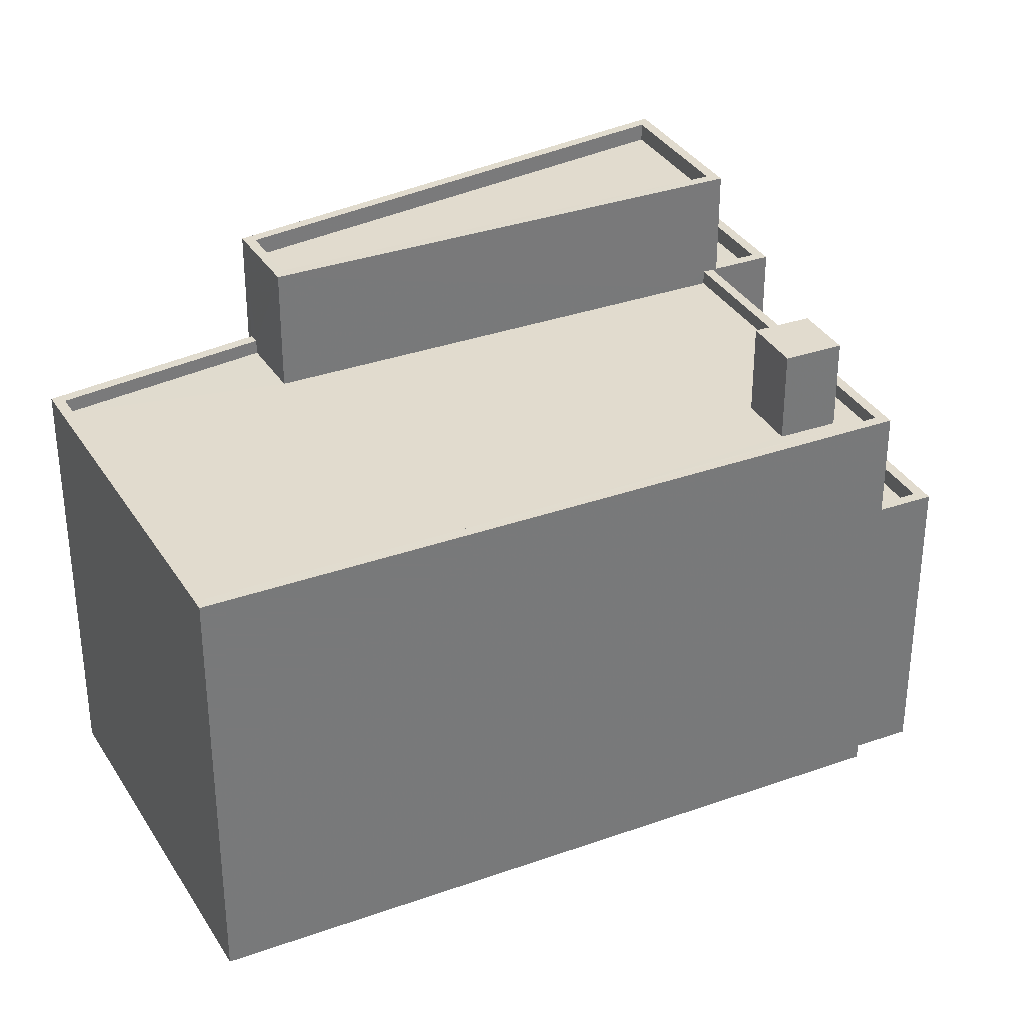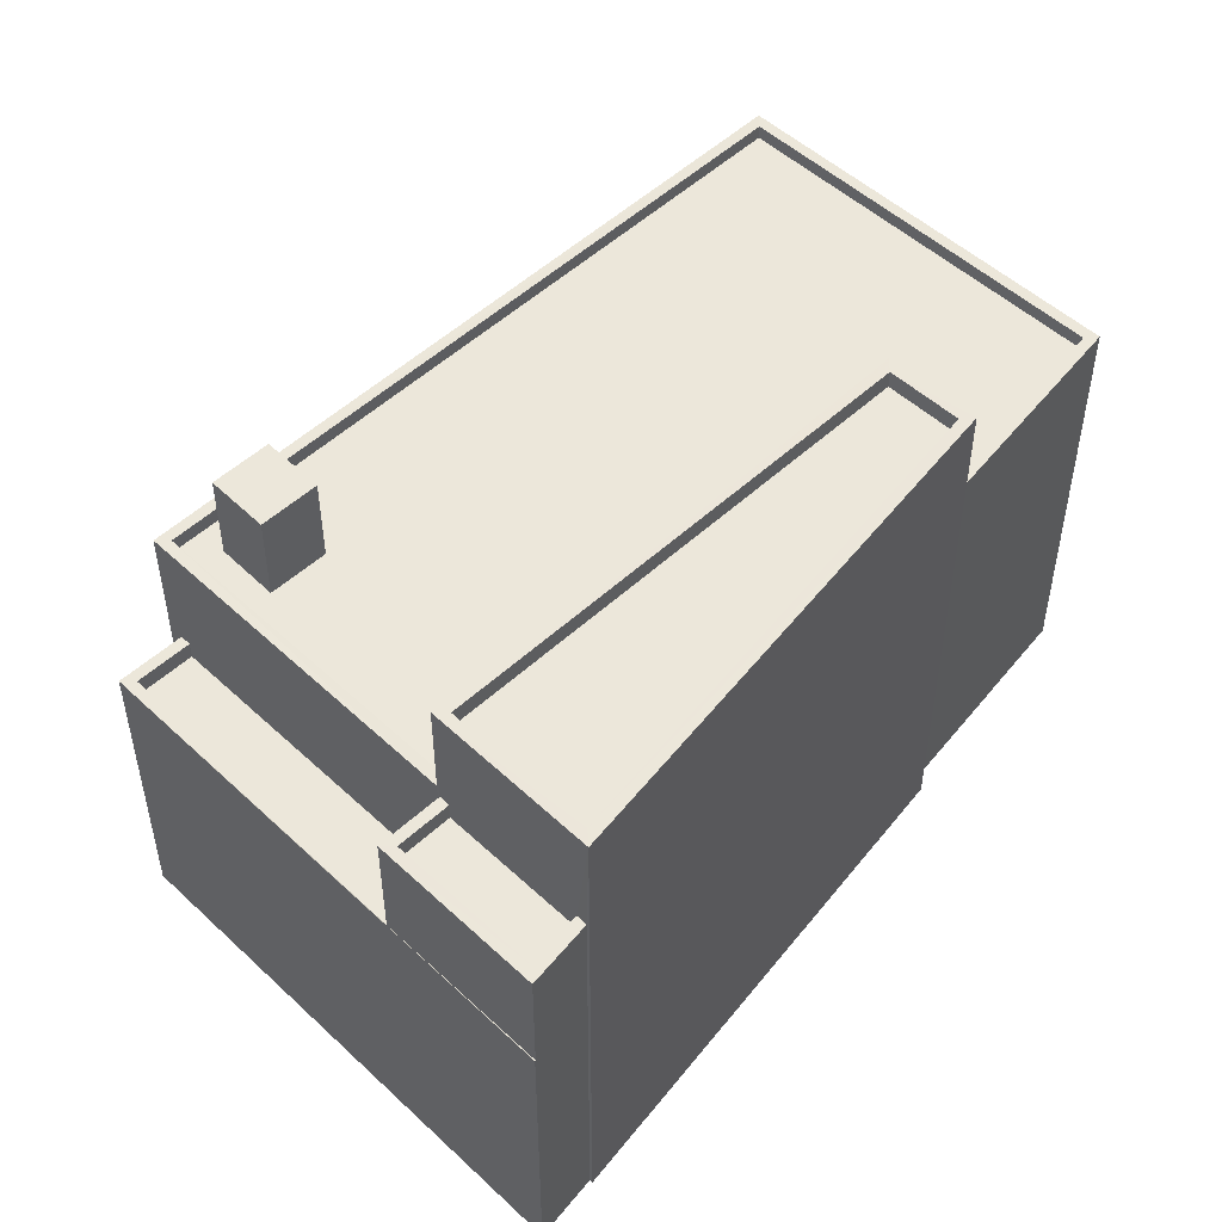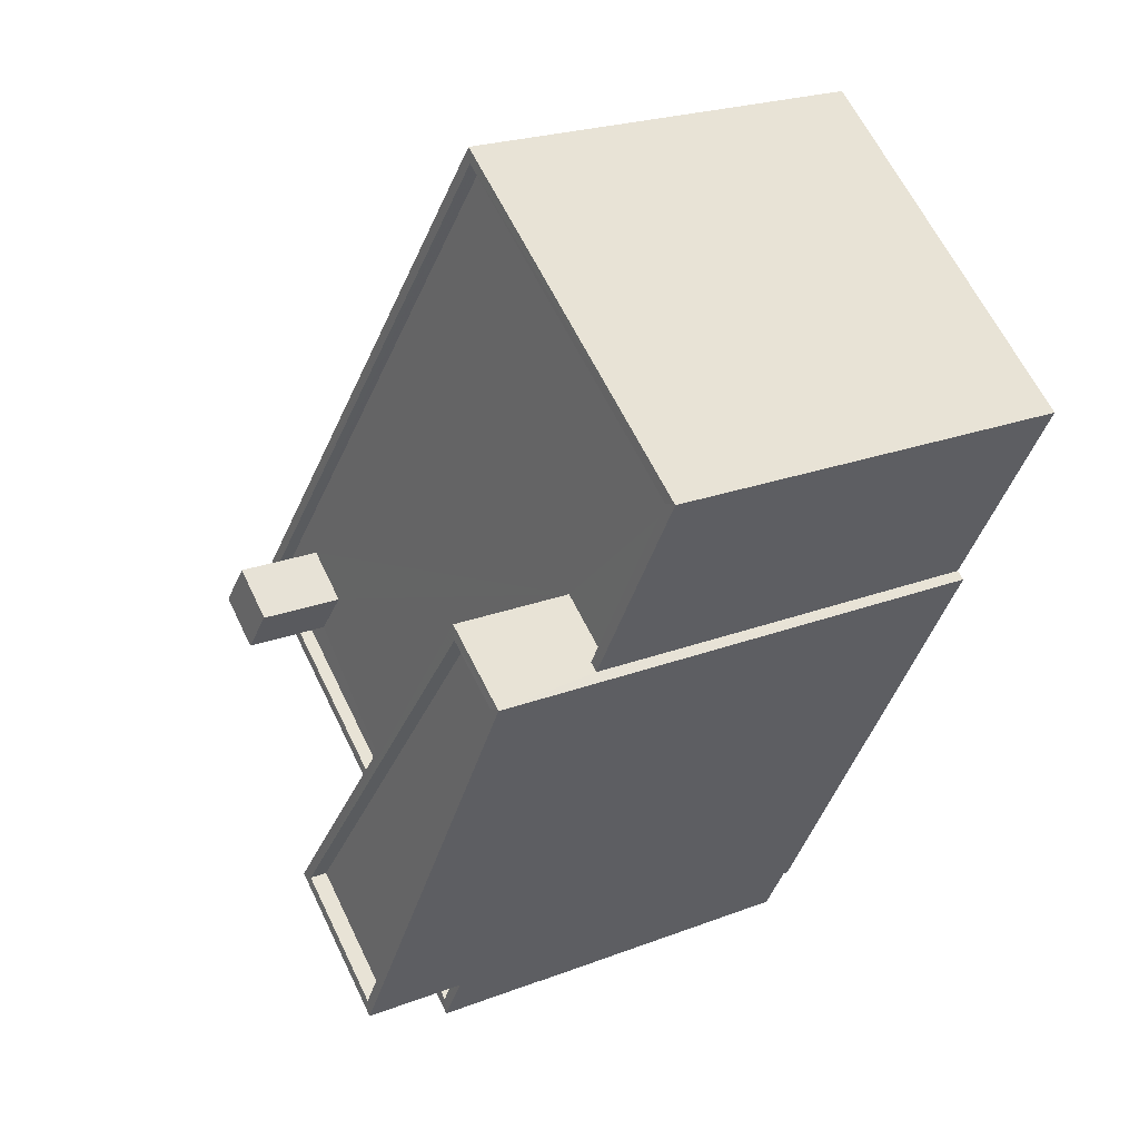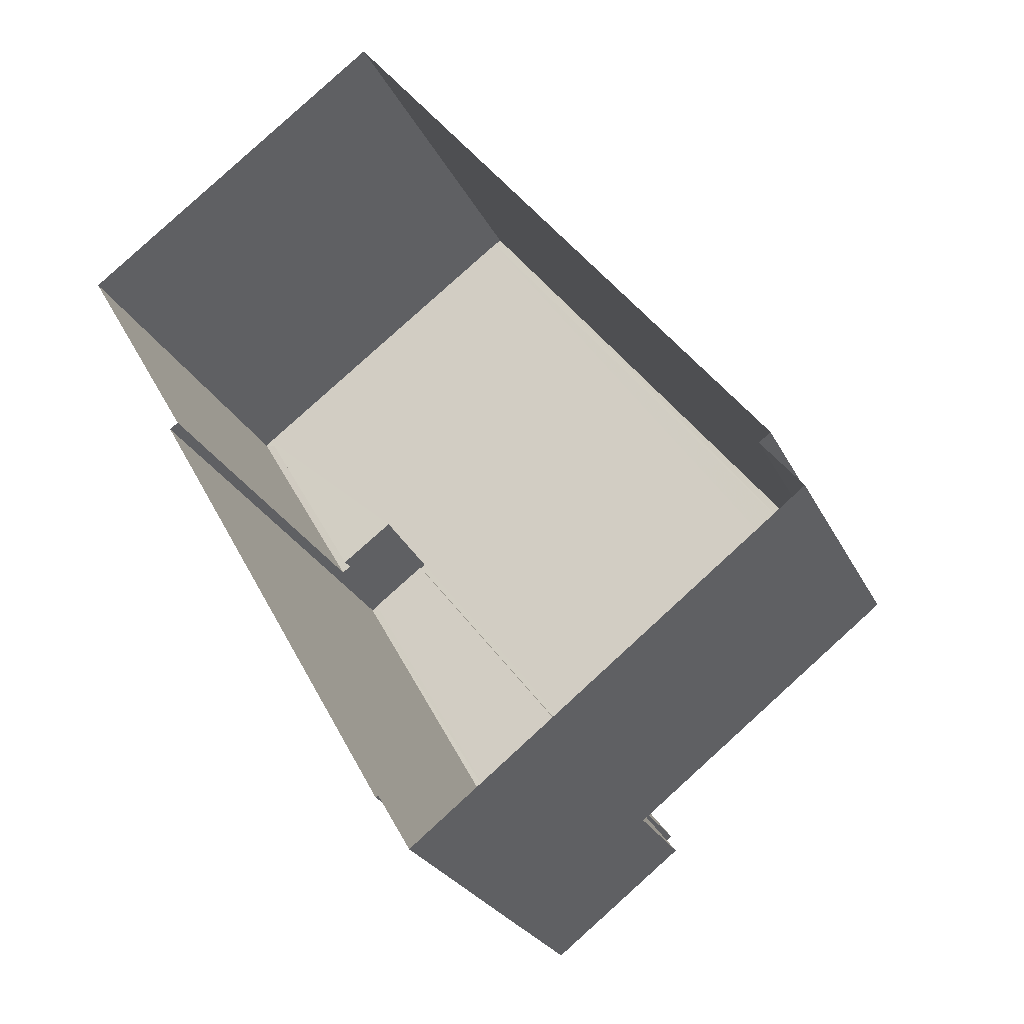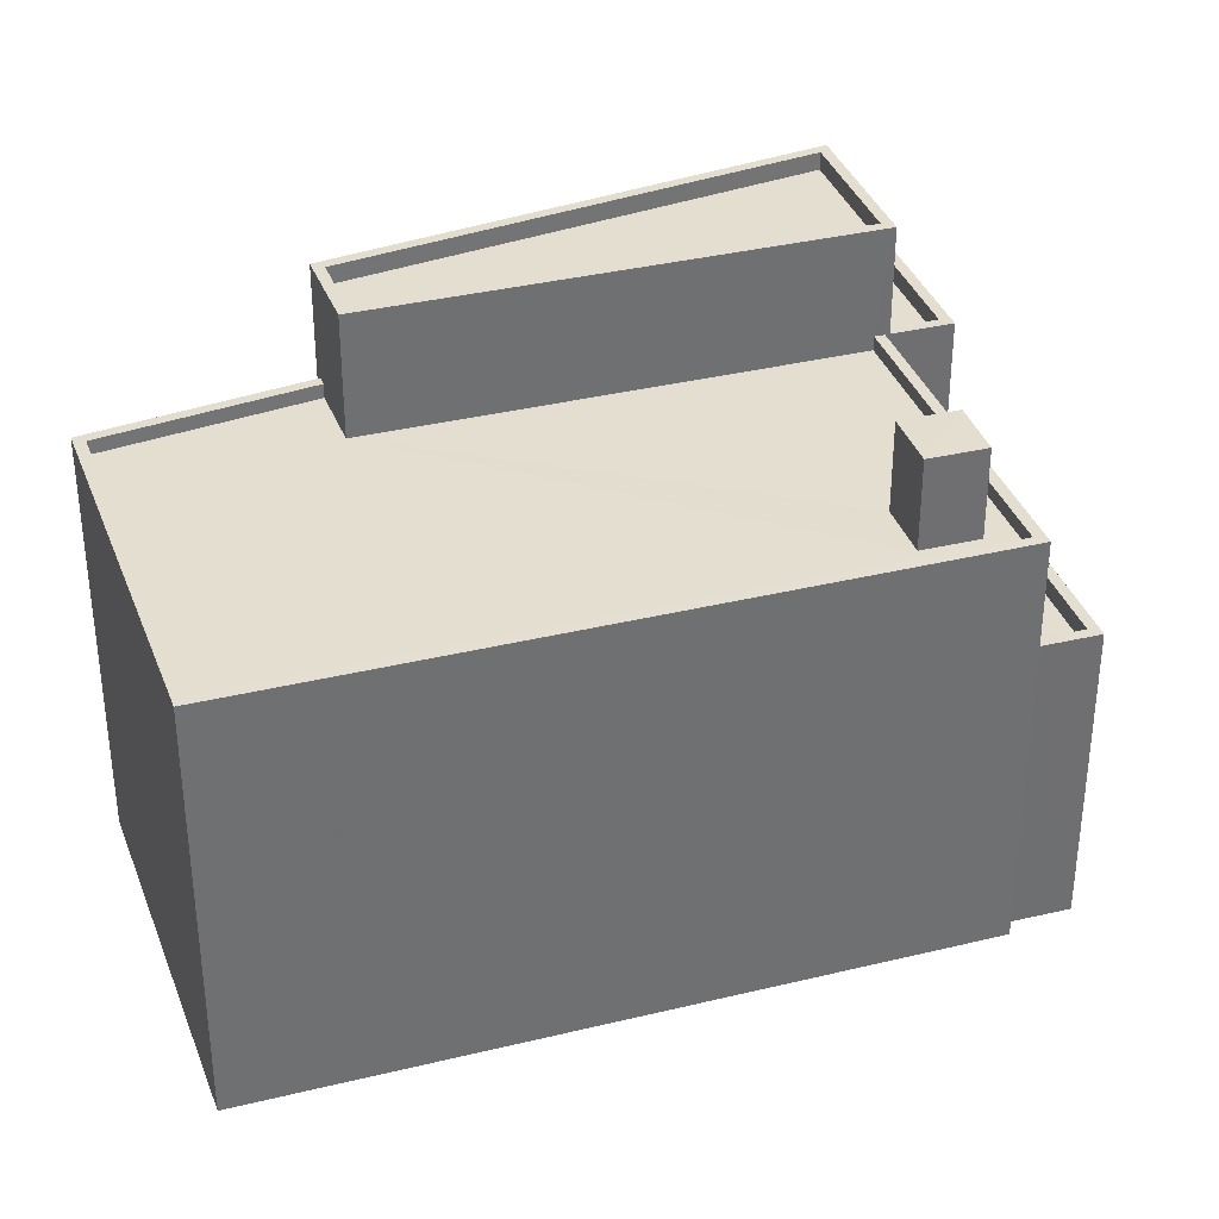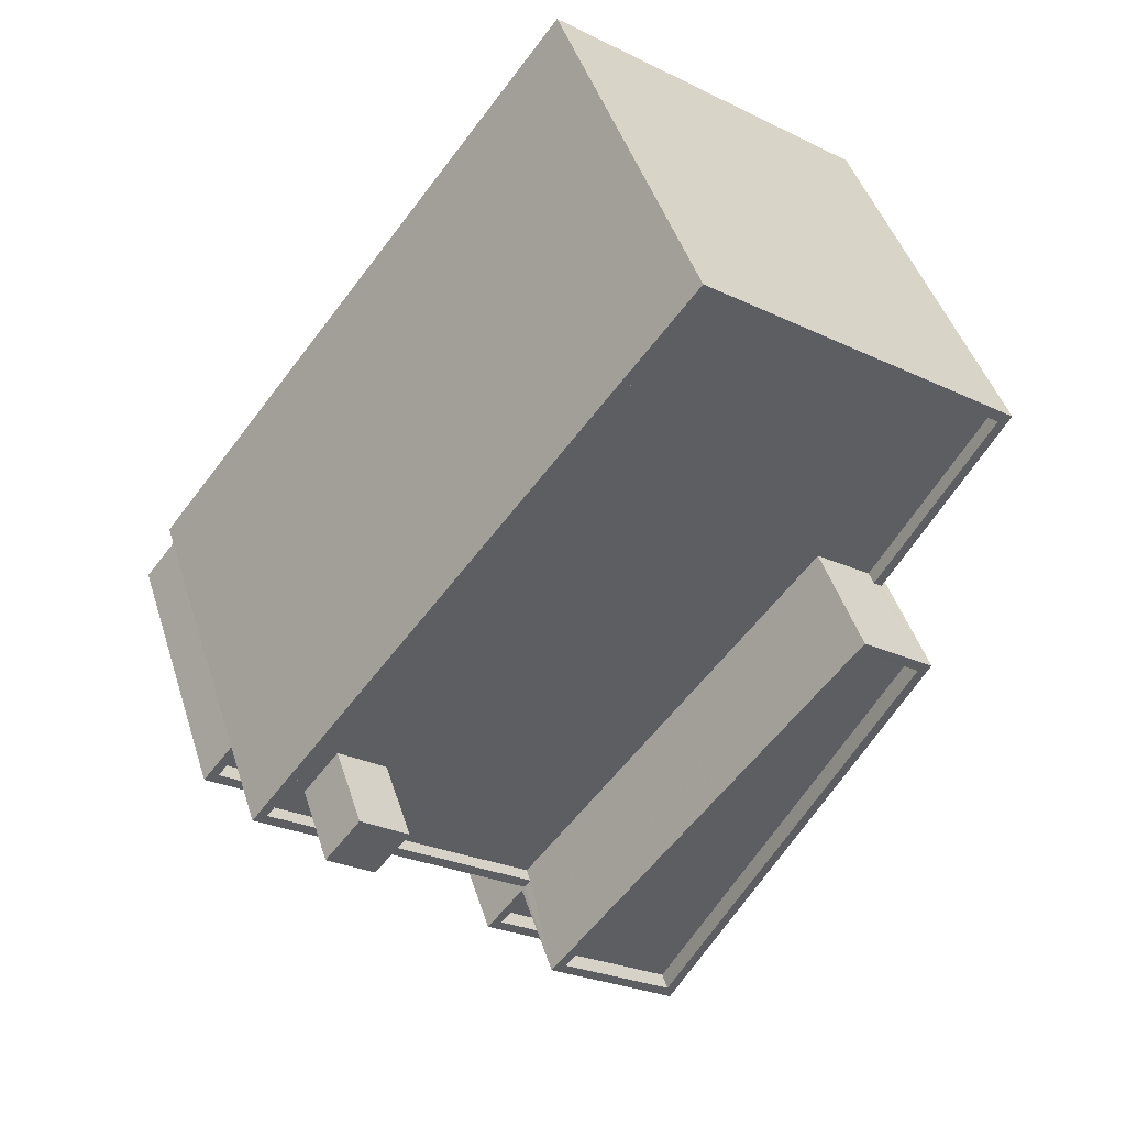
<metadata>
{"format":"obj","ext":"obj","renderer":"f3d","projection":"perspective","resolution":1024,"background":"white","views":[{"elev":33.8,"azim":-154.0,"up":"+Z"},{"elev":52.8,"azim":7.4,"up":"+Z"},{"elev":22.6,"azim":56.5,"up":"+Y"},{"elev":-25.4,"azim":-159.1,"up":"+Y"},{"elev":35.7,"azim":-145.9,"up":"+Z"},{"elev":45.3,"azim":-17.2,"up":"+Y"}]}
</metadata>
<code>
v -8.914e+04 -1.001e+05 4.449
v -8.915e+04 -1.001e+05 4.45
v -8.915e+04 -1e+05 4.449
v -8.917e+04 -1.001e+05 4.452
v -8.916e+04 -1.001e+05 4.452
v -8.915e+04 -1.001e+05 4.453
v -8.915e+04 -1.001e+05 4.45
v -8.915e+04 -1.001e+05 4.453
v -8.917e+04 -1.001e+05 4.453
v -8.915e+04 -1.001e+05 4.453
v -8.916e+04 -1.001e+05 15.83
v -8.915e+04 -1.001e+05 15.83
v -8.916e+04 -1.001e+05 15.83
v -8.915e+04 -1.001e+05 15.83
v -8.915e+04 -1.001e+05 18.91
v -8.916e+04 -1.001e+05 18.91
v -8.915e+04 -1.001e+05 18.91
v -8.915e+04 -1.001e+05 18.91
v -8.916e+04 -1.001e+05 12.57
v -8.916e+04 -1.001e+05 12.57
v -8.917e+04 -1.001e+05 12.57
v -8.916e+04 -1.001e+05 12.57
v -8.916e+04 -1.001e+05 12.57
v -8.916e+04 -1.001e+05 12.57
v -8.916e+04 -1.001e+05 19.41
v -8.915e+04 -1.001e+05 19.41
v -8.915e+04 -1.001e+05 19.41
v -8.916e+04 -1.001e+05 19.41
v -8.915e+04 -1.001e+05 19.41
v -8.915e+04 -1.001e+05 19.41
v -8.915e+04 -1.001e+05 19.41
v -8.915e+04 -1.001e+05 19.41
v -8.916e+04 -1.001e+05 15.97
v -8.916e+04 -1.001e+05 15.97
v -8.916e+04 -1.001e+05 15.97
v -8.916e+04 -1.001e+05 15.97
v -8.916e+04 -1.001e+05 15.97
v -8.916e+04 -1.001e+05 15.97
v -8.916e+04 -1.001e+05 16.33
v -8.916e+04 -1.001e+05 16.33
v -8.916e+04 -1.001e+05 16.33
v -8.915e+04 -1.001e+05 16.33
v -8.915e+04 -1.001e+05 16.33
v -8.915e+04 -1.001e+05 16.33
v -8.916e+04 -1.001e+05 16.33
v -8.915e+04 -1.001e+05 16.33
v -8.915e+04 -1.001e+05 13.07
v -8.915e+04 -1.001e+05 13.07
v -8.915e+04 -1.001e+05 13.07
v -8.915e+04 -1.001e+05 13.07
v -8.916e+04 -1.001e+05 13.07
v -8.917e+04 -1.001e+05 13.07
v -8.917e+04 -1.001e+05 13.07
v -8.916e+04 -1.001e+05 13.07
v -8.916e+04 -1.001e+05 13.07
v -8.916e+04 -1.001e+05 13.07
v -8.916e+04 -1.001e+05 16.37
v -8.916e+04 -1.001e+05 16.37
v -8.916e+04 -1.001e+05 16.37
v -8.917e+04 -1.001e+05 16.37
v -8.915e+04 -1.001e+05 16.37
v -8.914e+04 -1.001e+05 16.37
v -8.914e+04 -1.001e+05 16.37
v -8.915e+04 -1.001e+05 16.37
v -8.915e+04 -1e+05 16.37
v -8.915e+04 -1e+05 16.37
v -8.915e+04 -1.001e+05 15.97
v -8.914e+04 -1.001e+05 15.97
v -8.915e+04 -1.001e+05 15.97
v -8.916e+04 -1.001e+05 15.97
v -8.915e+04 -1e+05 15.97
v -8.916e+04 -1.001e+05 15.97
v -8.916e+04 -1.001e+05 18.46
v -8.916e+04 -1.001e+05 18.45
v -8.916e+04 -1.001e+05 18.46
v -8.916e+04 -1.001e+05 18.45
f 1 2 3
f 4 3 5
f 6 2 7
f 6 7 8
f 9 5 6
f 10 9 6
f 3 2 5
f 5 2 6
f 11 12 13
f 11 14 12
f 15 16 17
f 15 18 16
f 19 20 21
f 21 20 22
f 19 23 20
f 22 20 24
f 25 26 27
f 25 27 28
f 29 30 31
f 29 27 26
f 32 29 31
f 27 29 32
f 33 34 35
f 36 37 38
f 38 37 33
f 33 37 34
f 39 40 41
f 42 43 44
f 40 45 41
f 44 43 46
f 43 45 46
f 41 45 43
f 28 30 25
f 28 31 30
f 47 48 49
f 50 49 51
f 50 51 52
f 53 54 52
f 53 55 54
f 51 56 53
f 51 53 52
f 57 58 59
f 60 57 59
f 61 62 63
f 64 61 63
f 60 59 65
f 66 62 65
f 59 66 65
f 63 62 66
f 67 68 69
f 35 69 70
f 33 35 70
f 69 68 71
f 38 72 36
f 36 72 71
f 72 70 69
f 72 69 71
f 73 74 75
f 73 76 74
f 75 33 73
f 75 38 33
f 8 29 26
f 8 7 29
f 49 10 6
f 6 47 49
f 50 10 49
f 45 49 46
f 45 51 49
f 54 4 5
f 4 54 60
f 24 57 55
f 22 24 55
f 57 60 55
f 55 60 54
f 41 43 14
f 11 41 14
f 51 45 56
f 45 40 56
f 56 23 19
f 56 40 23
f 44 46 49
f 48 44 49
f 28 17 16
f 28 27 17
f 53 19 21
f 53 56 19
f 12 14 43
f 42 12 43
f 39 41 11
f 13 39 11
f 6 8 47
f 40 20 23
f 20 40 25
f 47 8 26
f 25 42 26
f 48 47 44
f 13 12 42
f 13 42 39
f 39 25 40
f 42 44 26
f 47 26 44
f 39 42 25
f 25 30 35
f 25 57 20
f 30 69 35
f 20 57 24
f 58 35 34
f 25 58 57
f 58 25 35
f 4 65 3
f 4 60 65
f 66 71 68
f 63 66 68
f 64 63 68
f 67 64 68
f 59 34 37
f 59 58 34
f 31 16 18
f 31 28 16
f 27 15 17
f 27 32 15
f 33 70 76
f 73 33 76
f 2 1 62
f 61 2 62
f 65 1 3
f 65 62 1
f 32 18 15
f 32 31 18
f 38 75 74
f 72 38 74
f 10 50 52
f 9 10 52
f 54 9 52
f 54 5 9
f 70 72 74
f 76 70 74
f 61 7 2
f 7 61 29
f 69 30 64
f 67 69 64
f 30 29 64
f 64 29 61
f 22 53 21
f 22 55 53
f 66 59 36
f 66 36 71
f 59 37 36

</code>
